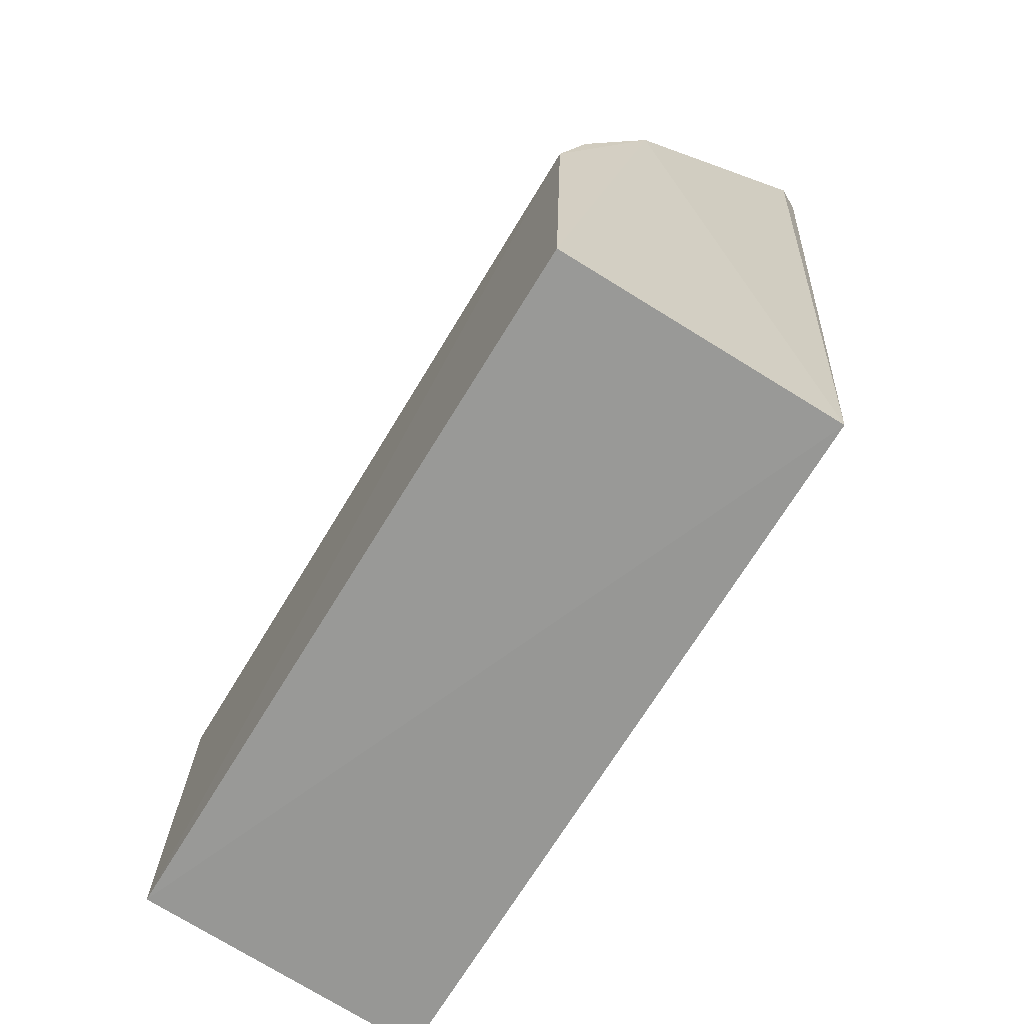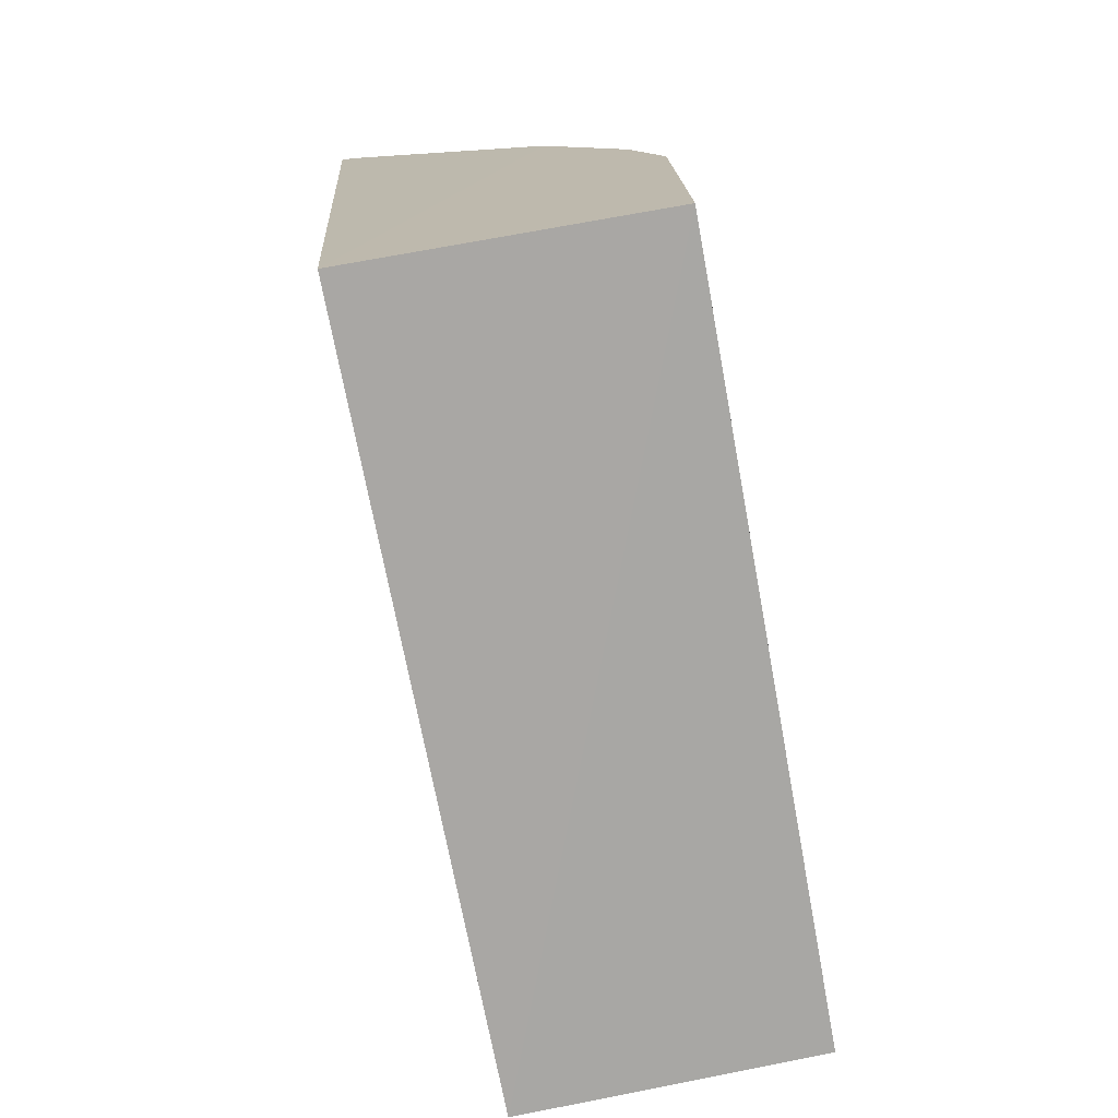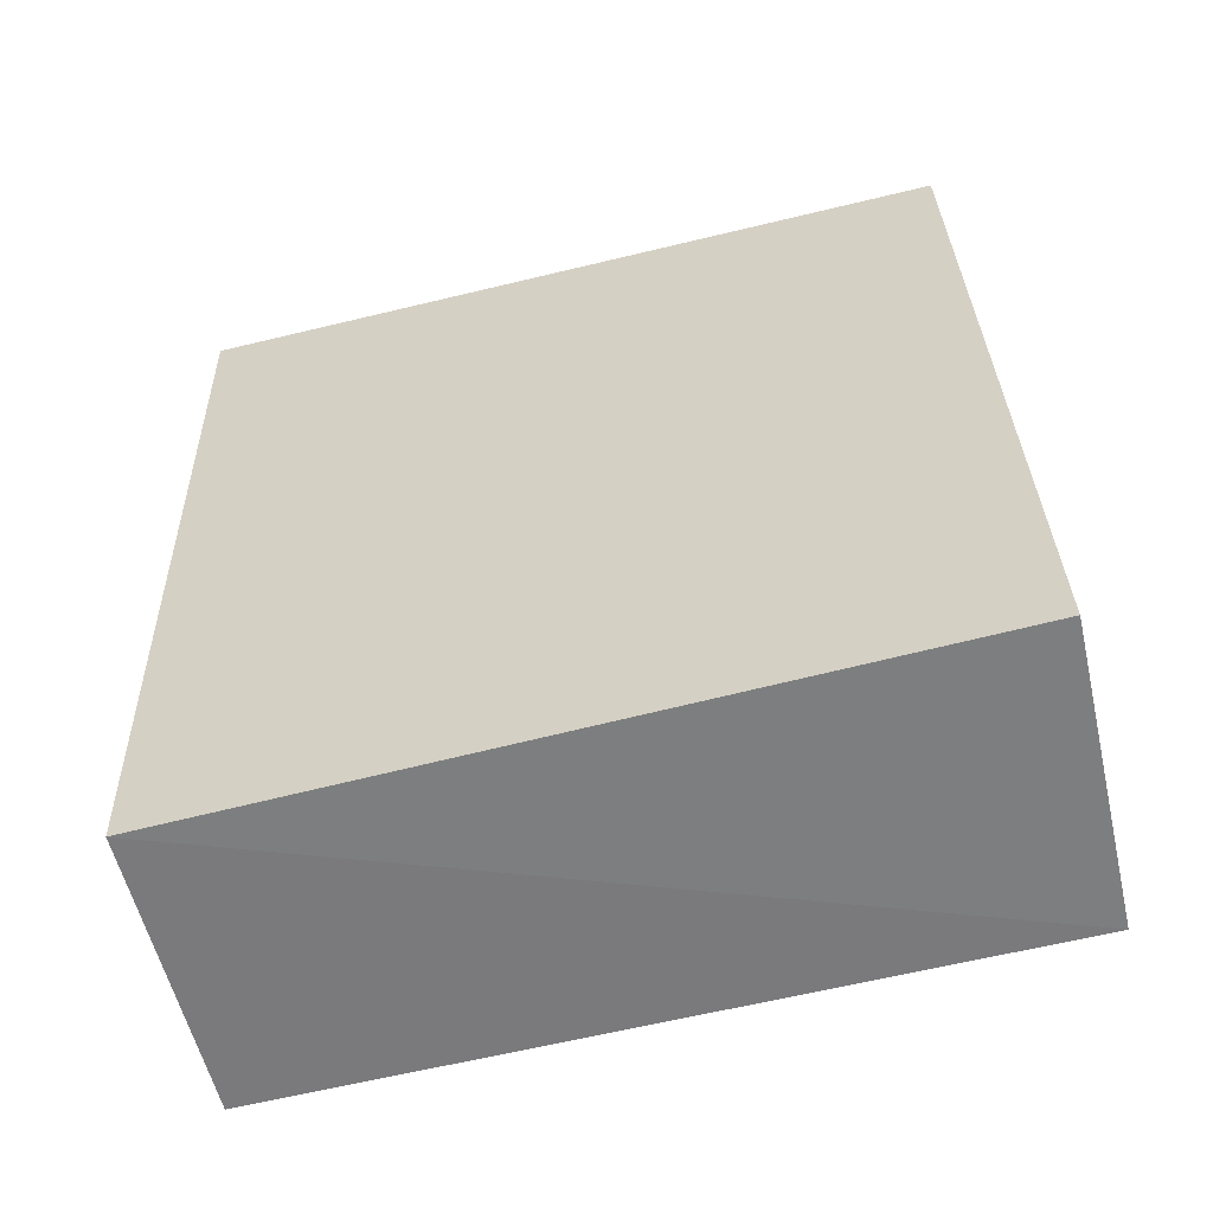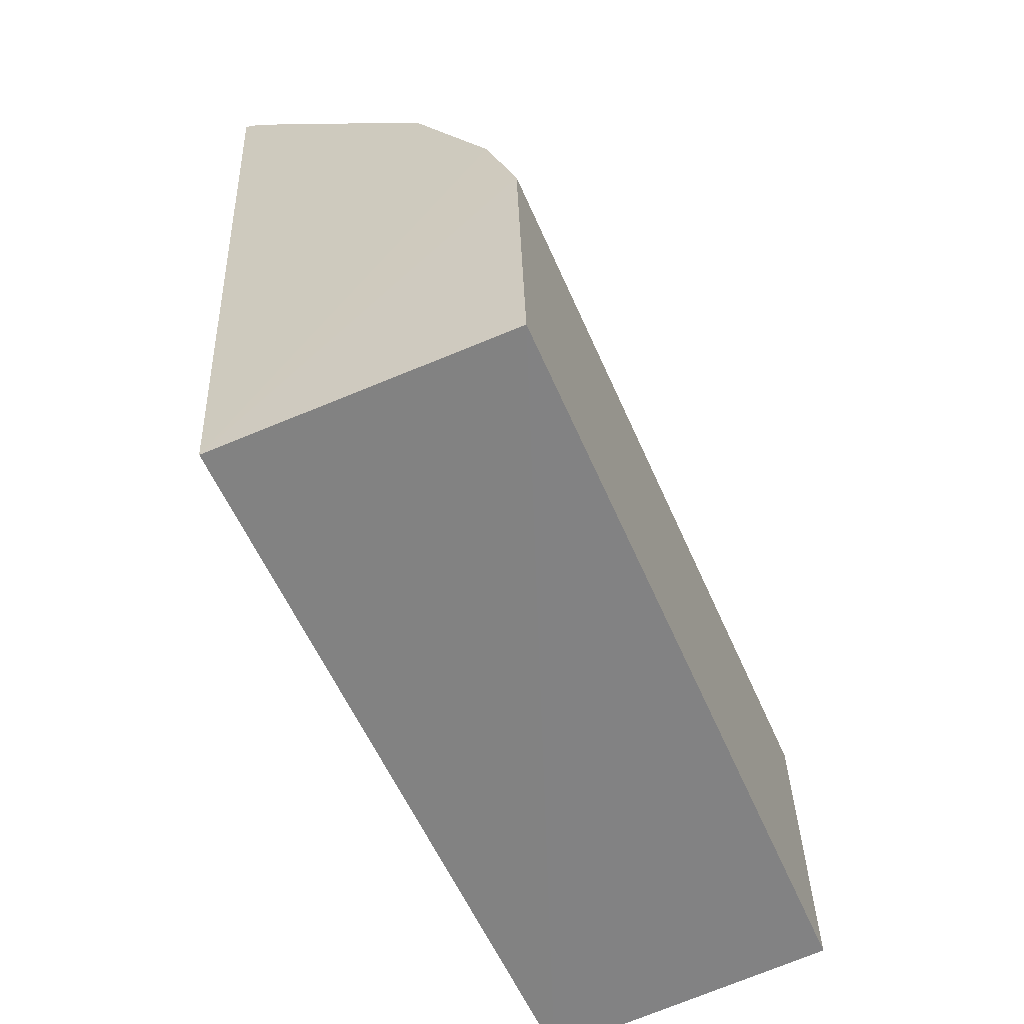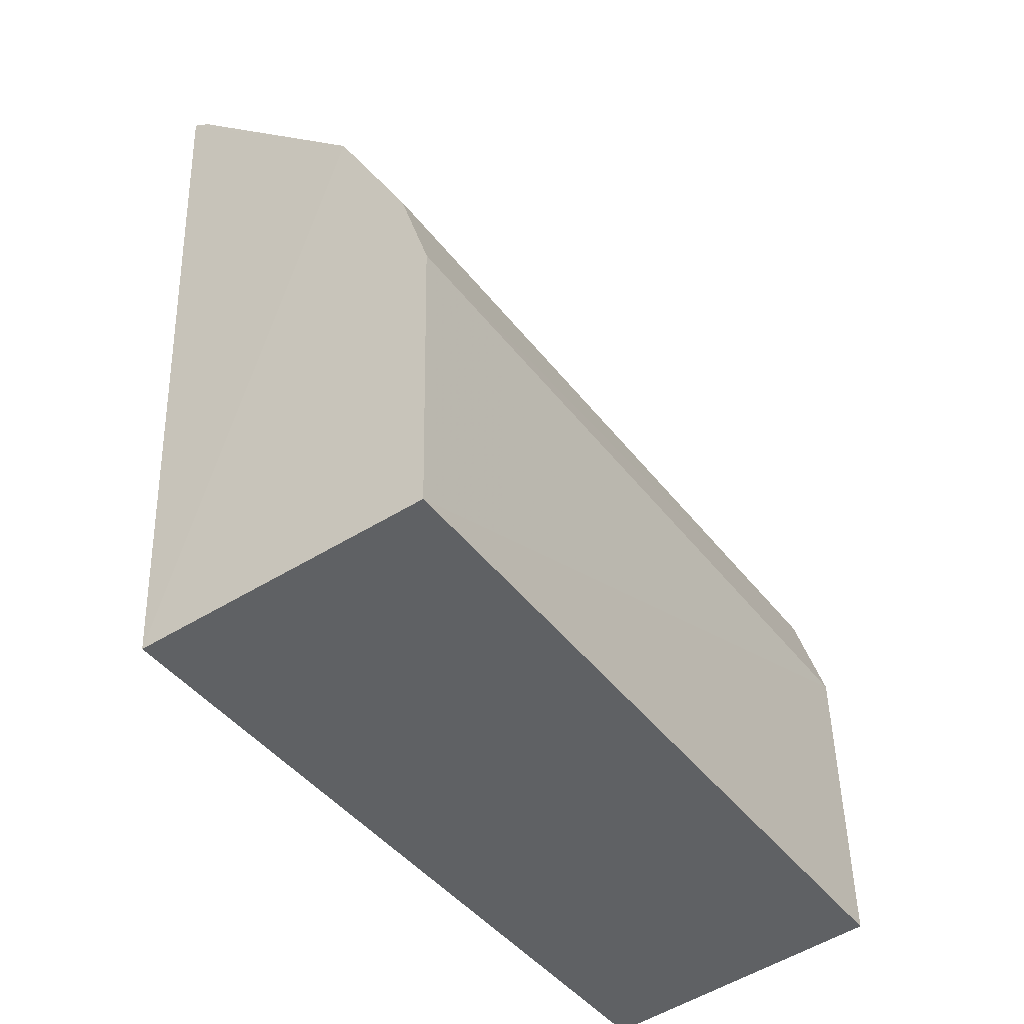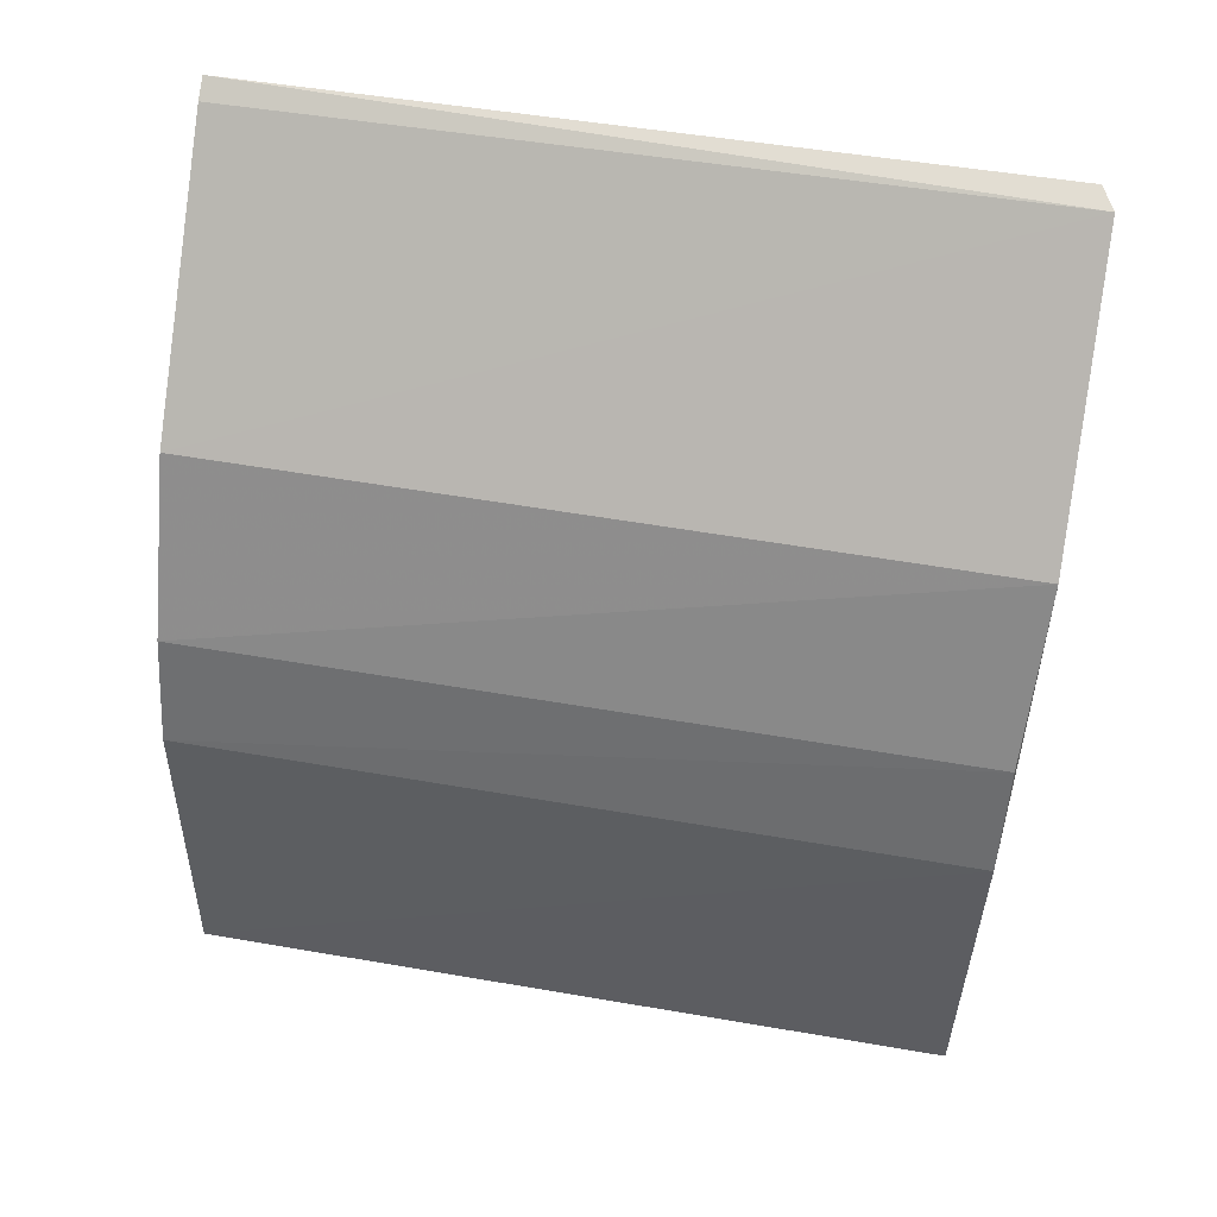
<metadata>
{"format":"obj","ext":"obj","renderer":"f3d","projection":"perspective","resolution":1024,"background":"white","views":[{"elev":-67.2,"azim":148.8,"up":"+Z"},{"elev":-73.4,"azim":10.2,"up":"+Z"},{"elev":-62.3,"azim":-76.3,"up":"+Z"},{"elev":-58.7,"azim":23.2,"up":"+Z"},{"elev":-44.7,"azim":34.7,"up":"+Z"},{"elev":51.4,"azim":100.5,"up":"+Z"}]}
</metadata>
<code>
v 0.009536 0.008055 0.01413
v 0.01632 -0.008183 0.003902
v 0.01641 0.007818 0.00392
v 0.01042 0.007646 -0.003424
v 0.008991 -0.008185 0.01421
v 0.0165 -0.008199 -0.002943
v 0.01407 0.008057 0.009577
v 0.009037 0.007778 0.01427
v 0.01653 0.007649 -0.002961
v 0.01019 -0.008287 -0.003306
v 0.01573 0.007865 0.00617
v 0.01387 -0.008183 0.009482
v 0.01563 -0.008183 0.006128
v 0.0094 -0.008183 0.01394
f 6 3 2
f 7 4 1
f 8 5 1
f 8 1 4
f 9 6 4
f 9 3 6
f 9 7 3
f 9 4 7
f 10 4 6
f 10 8 4
f 10 5 8
f 10 6 2
f 11 2 3
f 11 3 7
f 12 5 10
f 12 7 1
f 13 11 7
f 13 7 12
f 13 2 11
f 13 12 10
f 13 10 2
f 14 12 1
f 14 1 5
f 14 5 12

</code>
